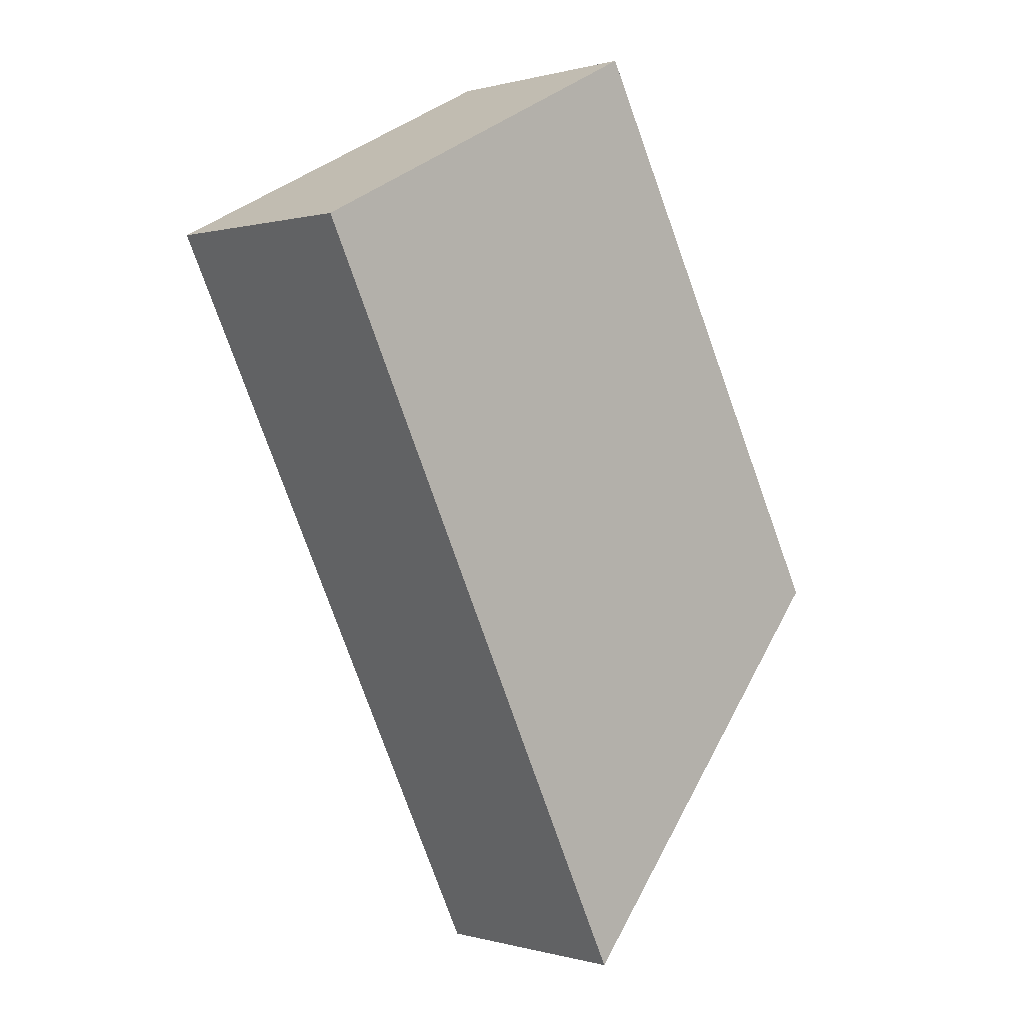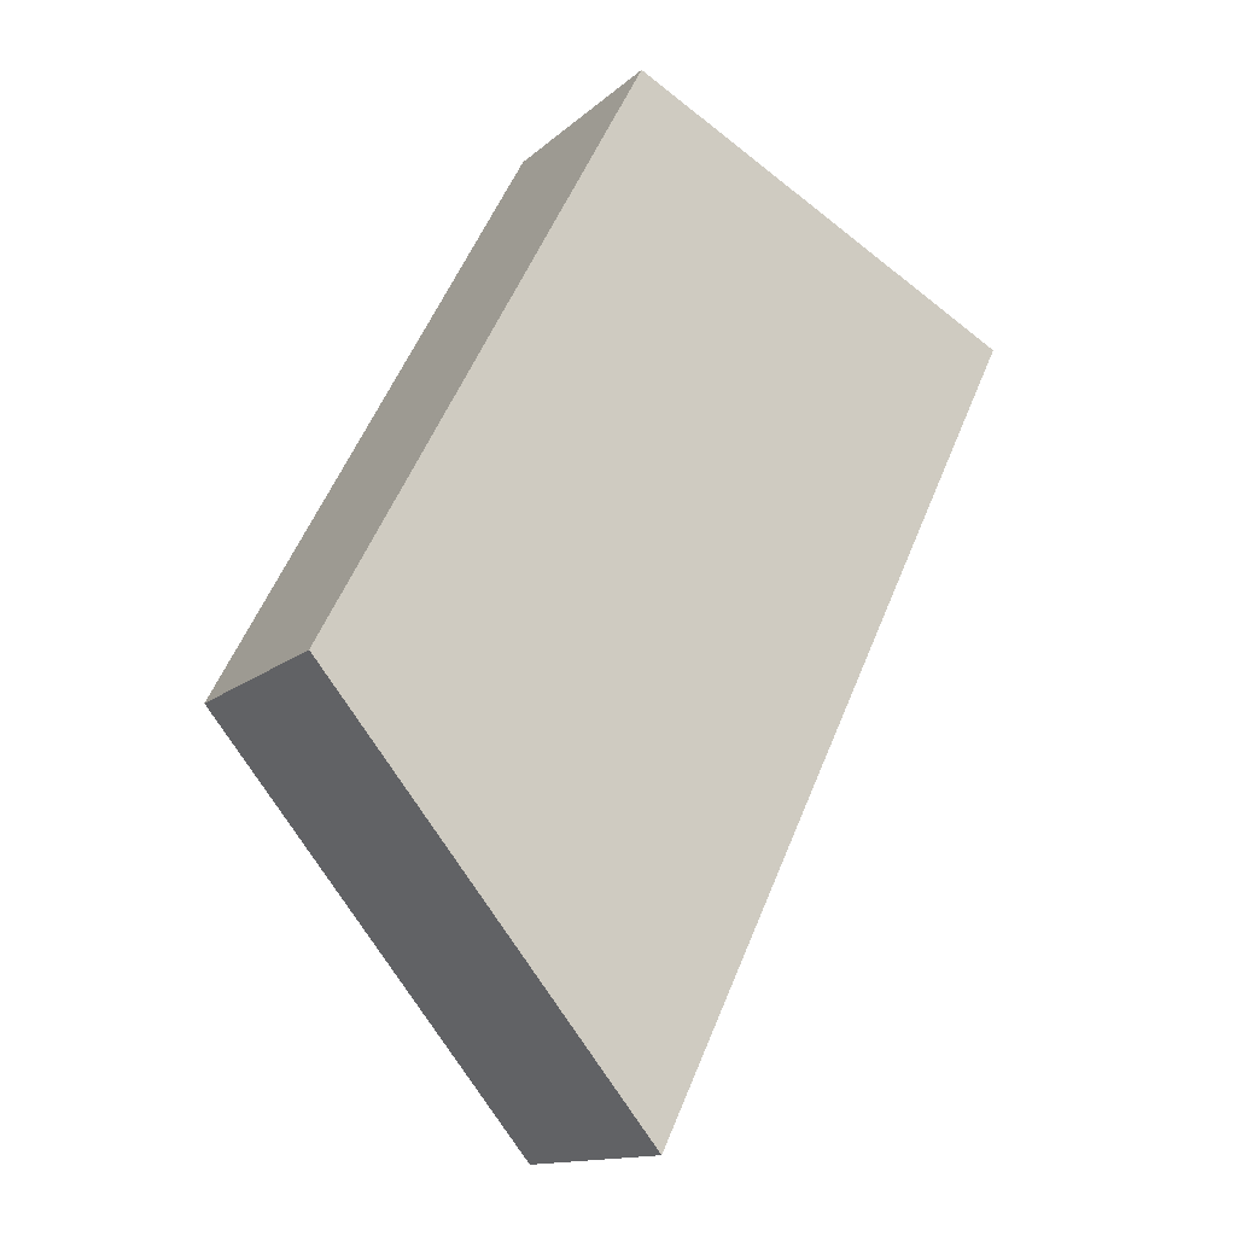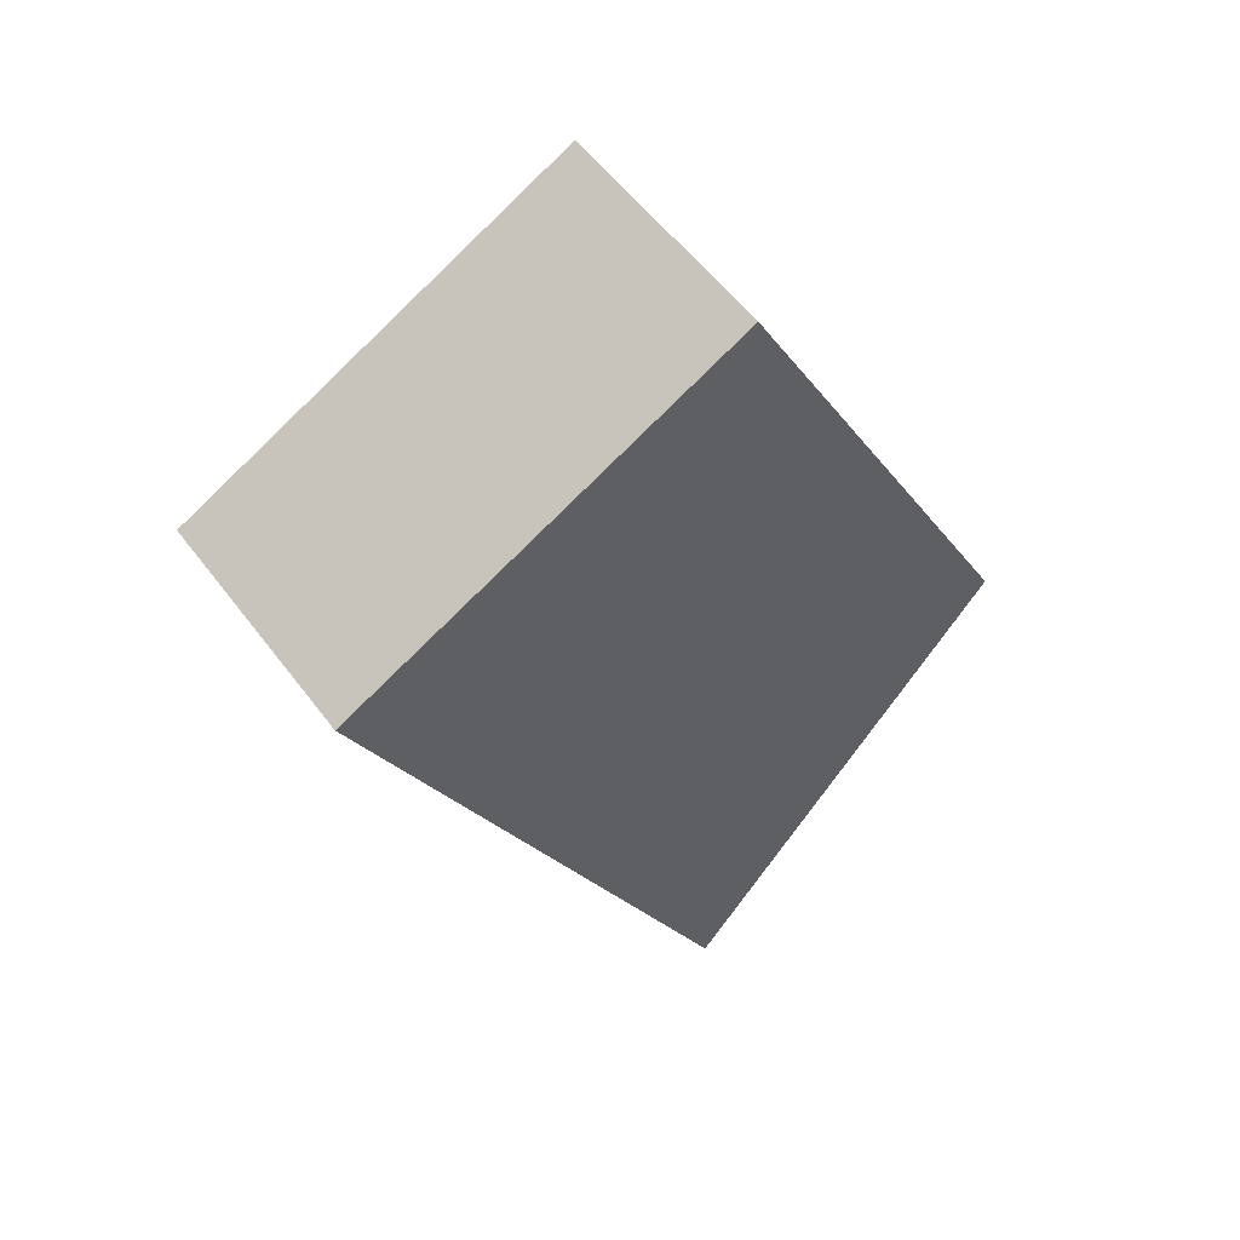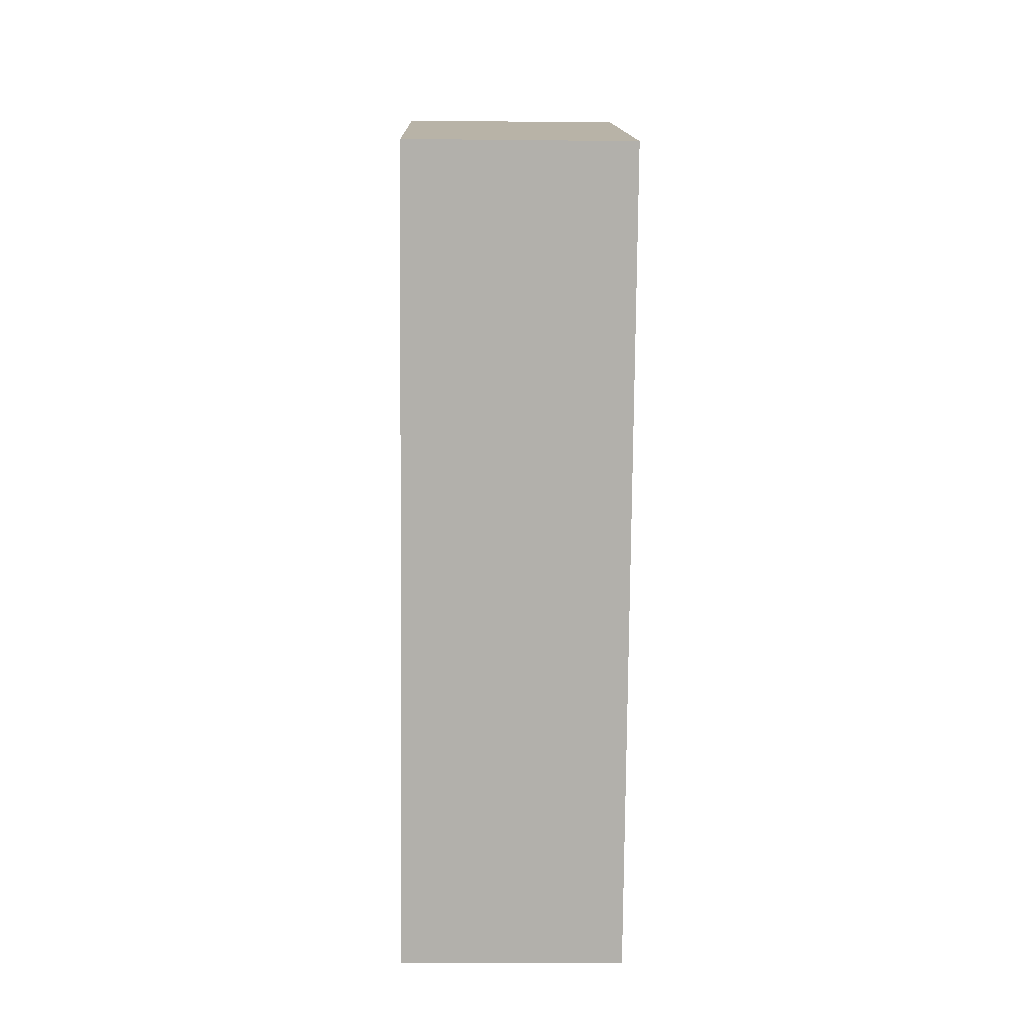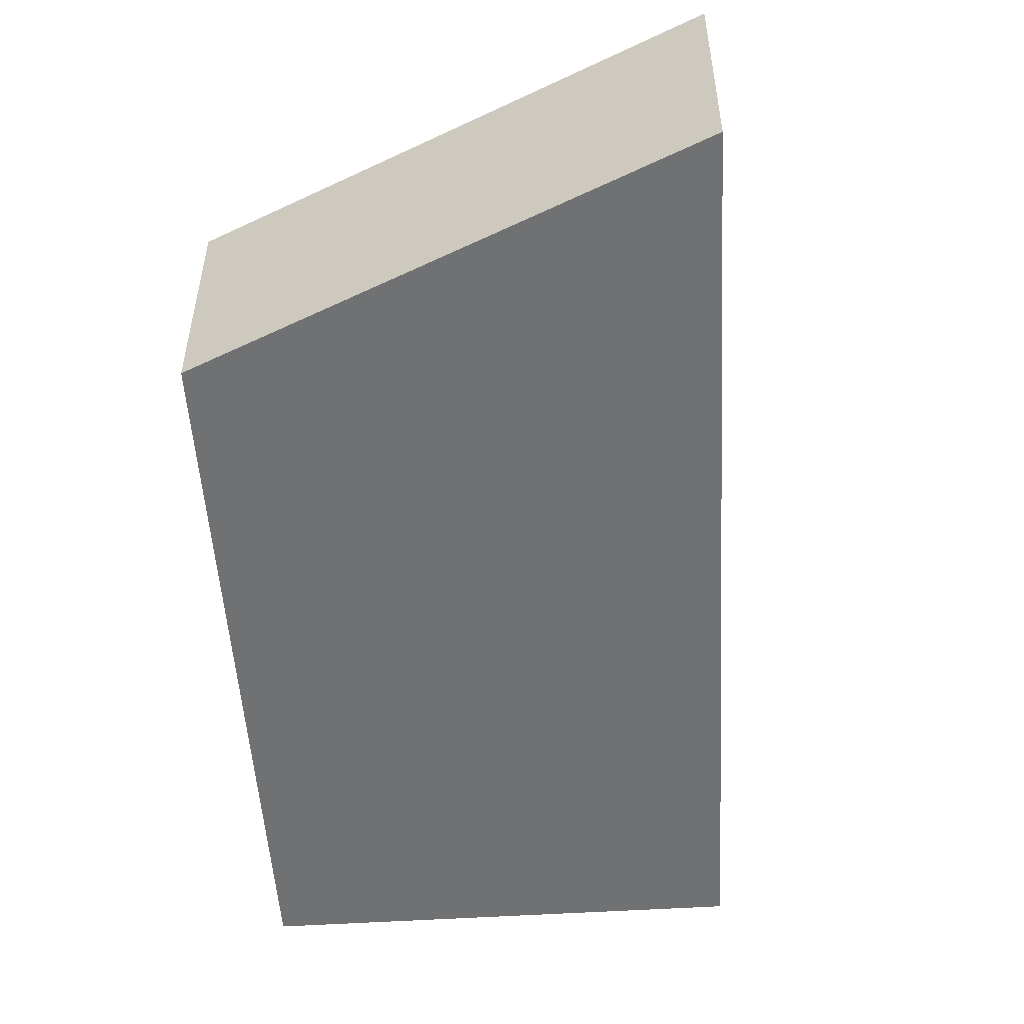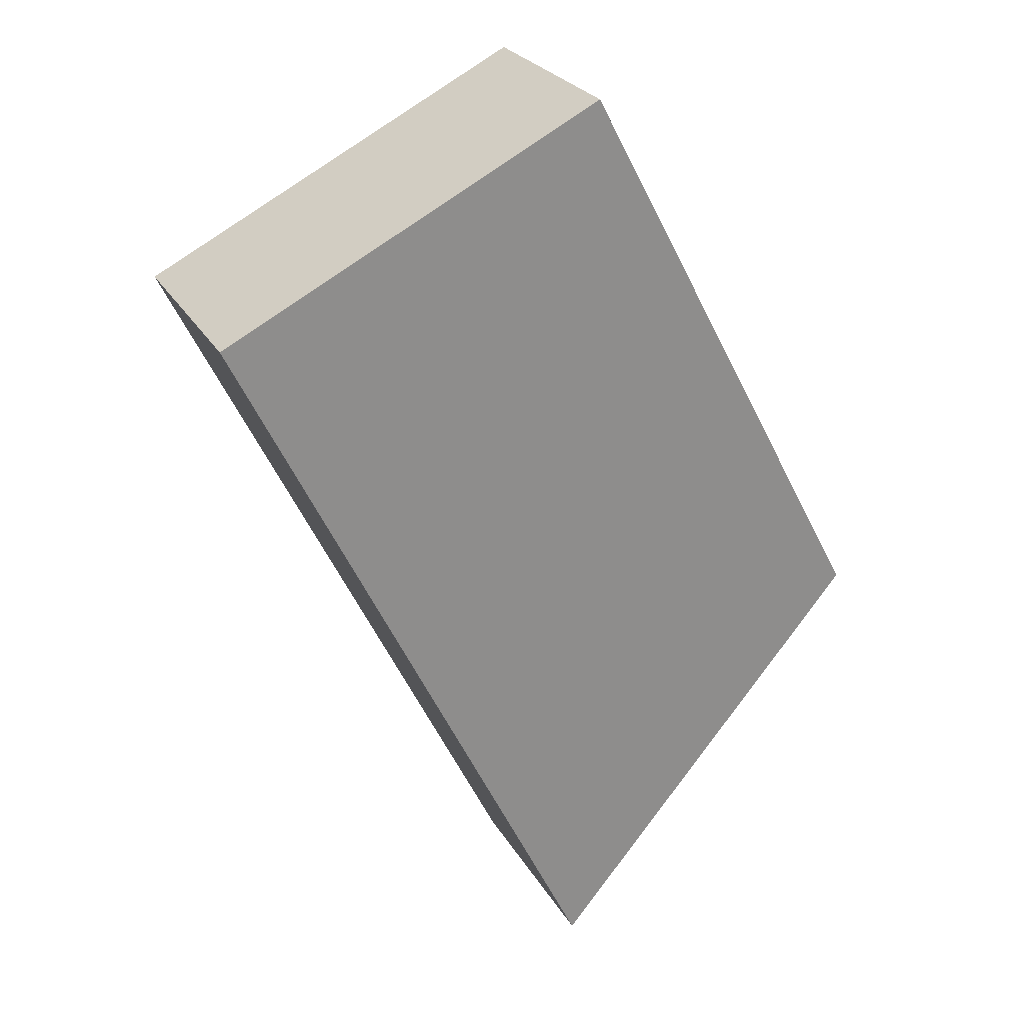
<metadata>
{"format":"obj","ext":"obj","renderer":"f3d","projection":"perspective","resolution":1024,"background":"white","views":[{"elev":0.2,"azim":-43.8,"up":"+Z"},{"elev":-14.1,"azim":150.4,"up":"+Z"},{"elev":55.0,"azim":-36.1,"up":"+Z"},{"elev":-14.4,"azim":-91.3,"up":"+Z"},{"elev":-55.1,"azim":156.6,"up":"+Y"},{"elev":25.6,"azim":-23.6,"up":"+Z"}]}
</metadata>
<code>
v  0 1.509 9.24e-17
v  4.53 1.509 -2.454
v  2.426 1.509 -4.972
v  2.534 1.509 1.294
v  2.426 3.044e-16 -4.972
v  0 0 0
v  2.534 -7.923e-17 1.294
v  4.53 1.503e-16 -2.454
g defaultobject
f 1 2 3
f 2 1 4
f 5 1 3
f 1 5 6
f 6 4 1
f 4 6 7
f 8 3 2
f 3 8 5
f 7 2 4
f 2 7 8
f 8 6 5
f 6 8 7

</code>
